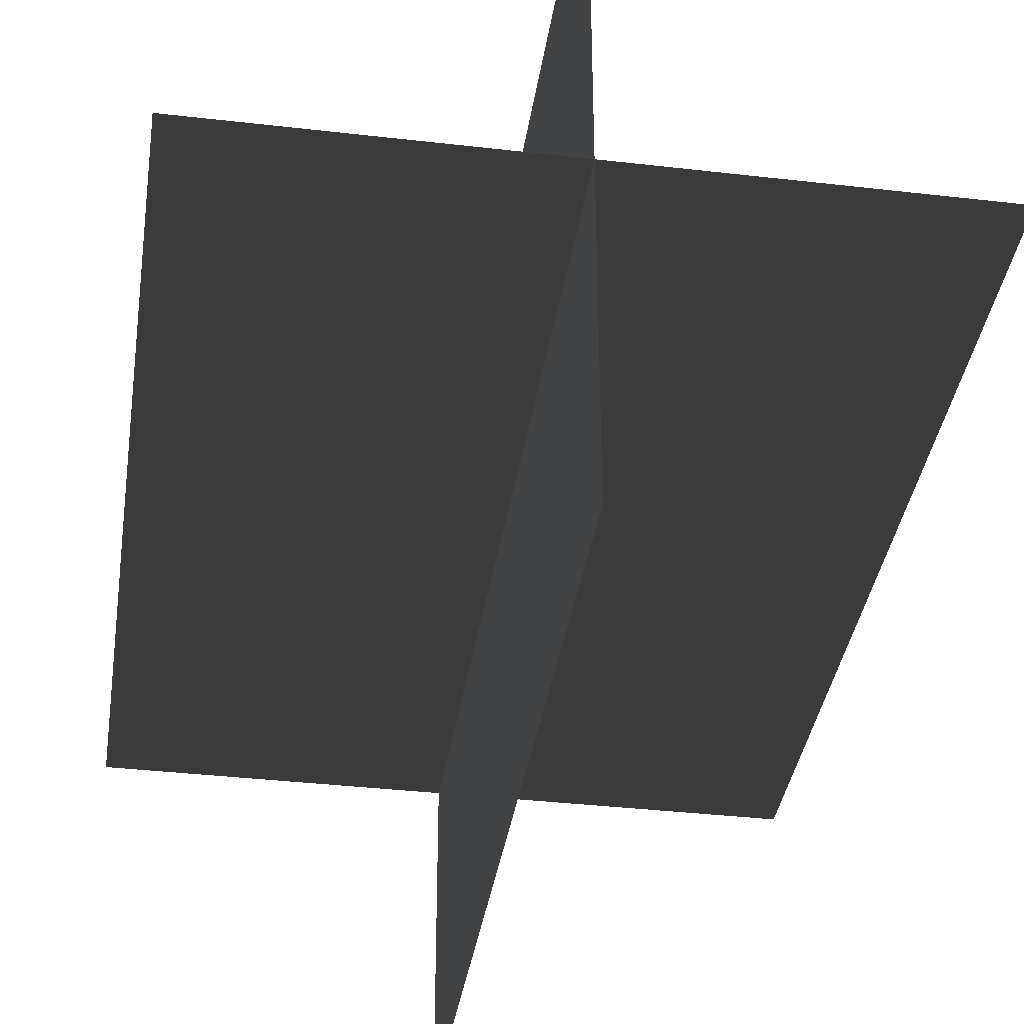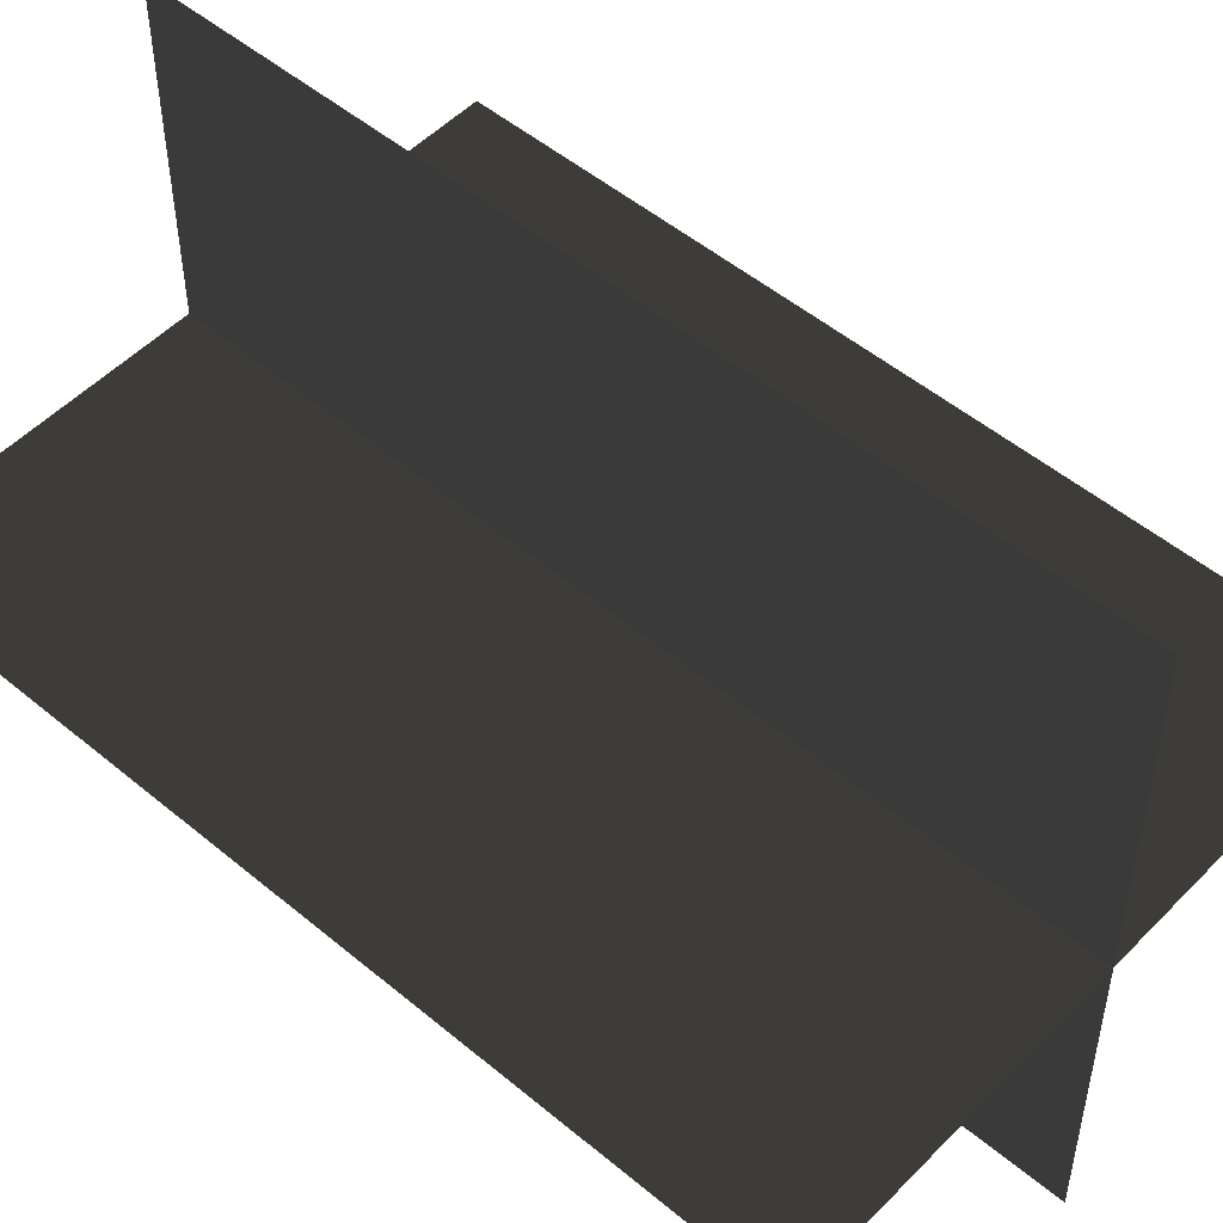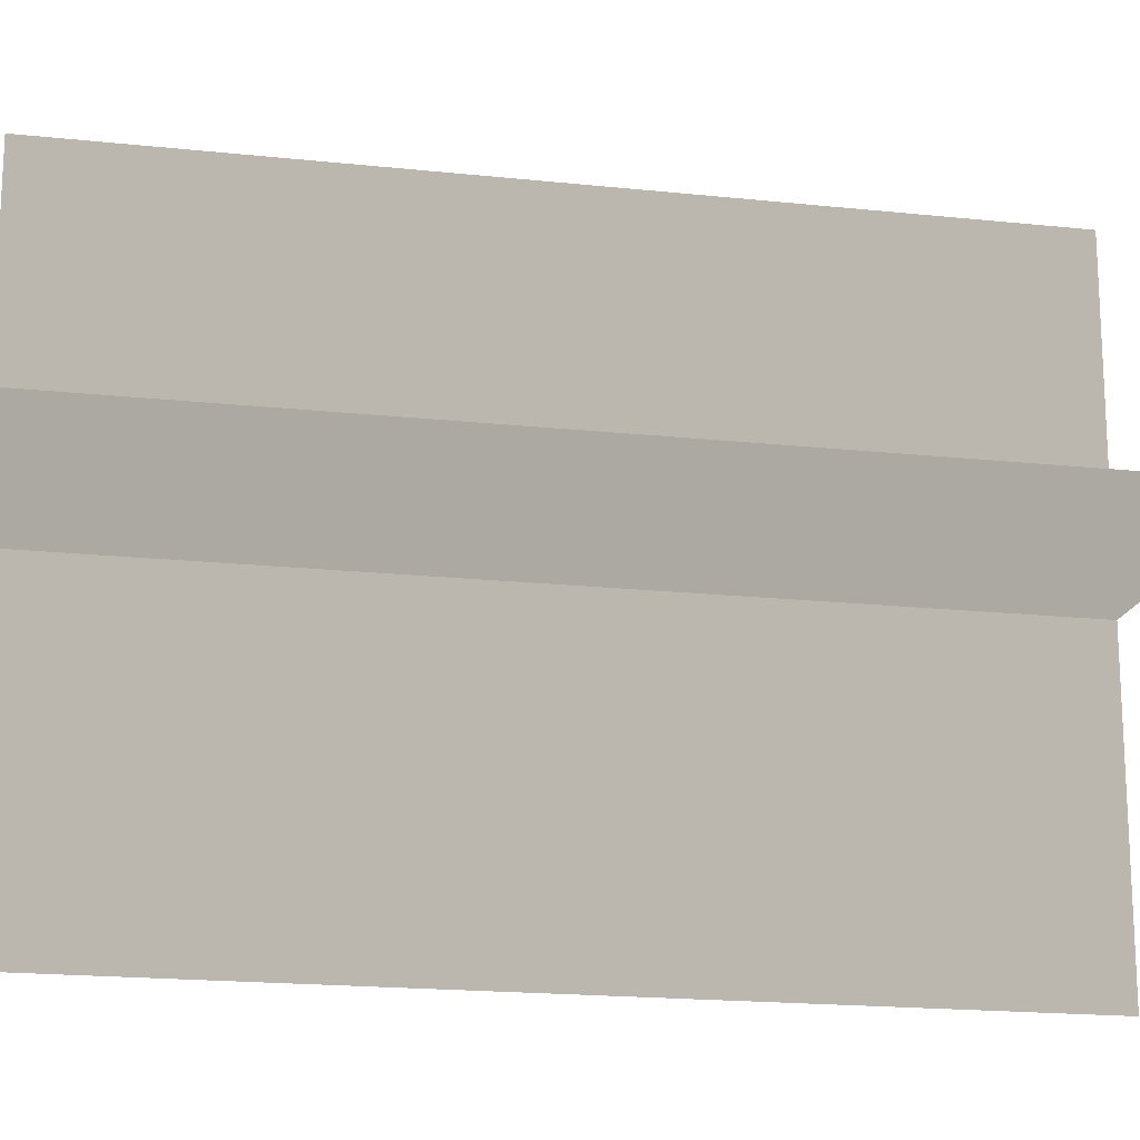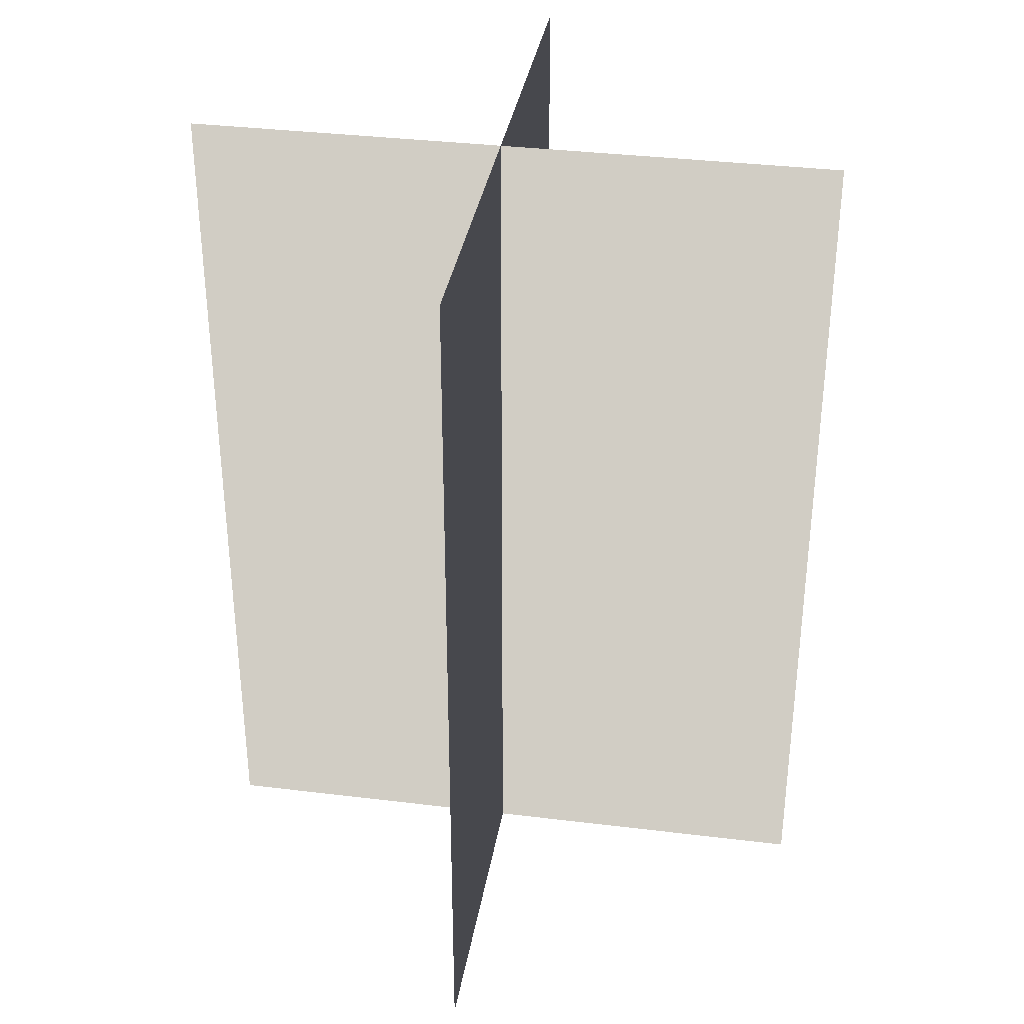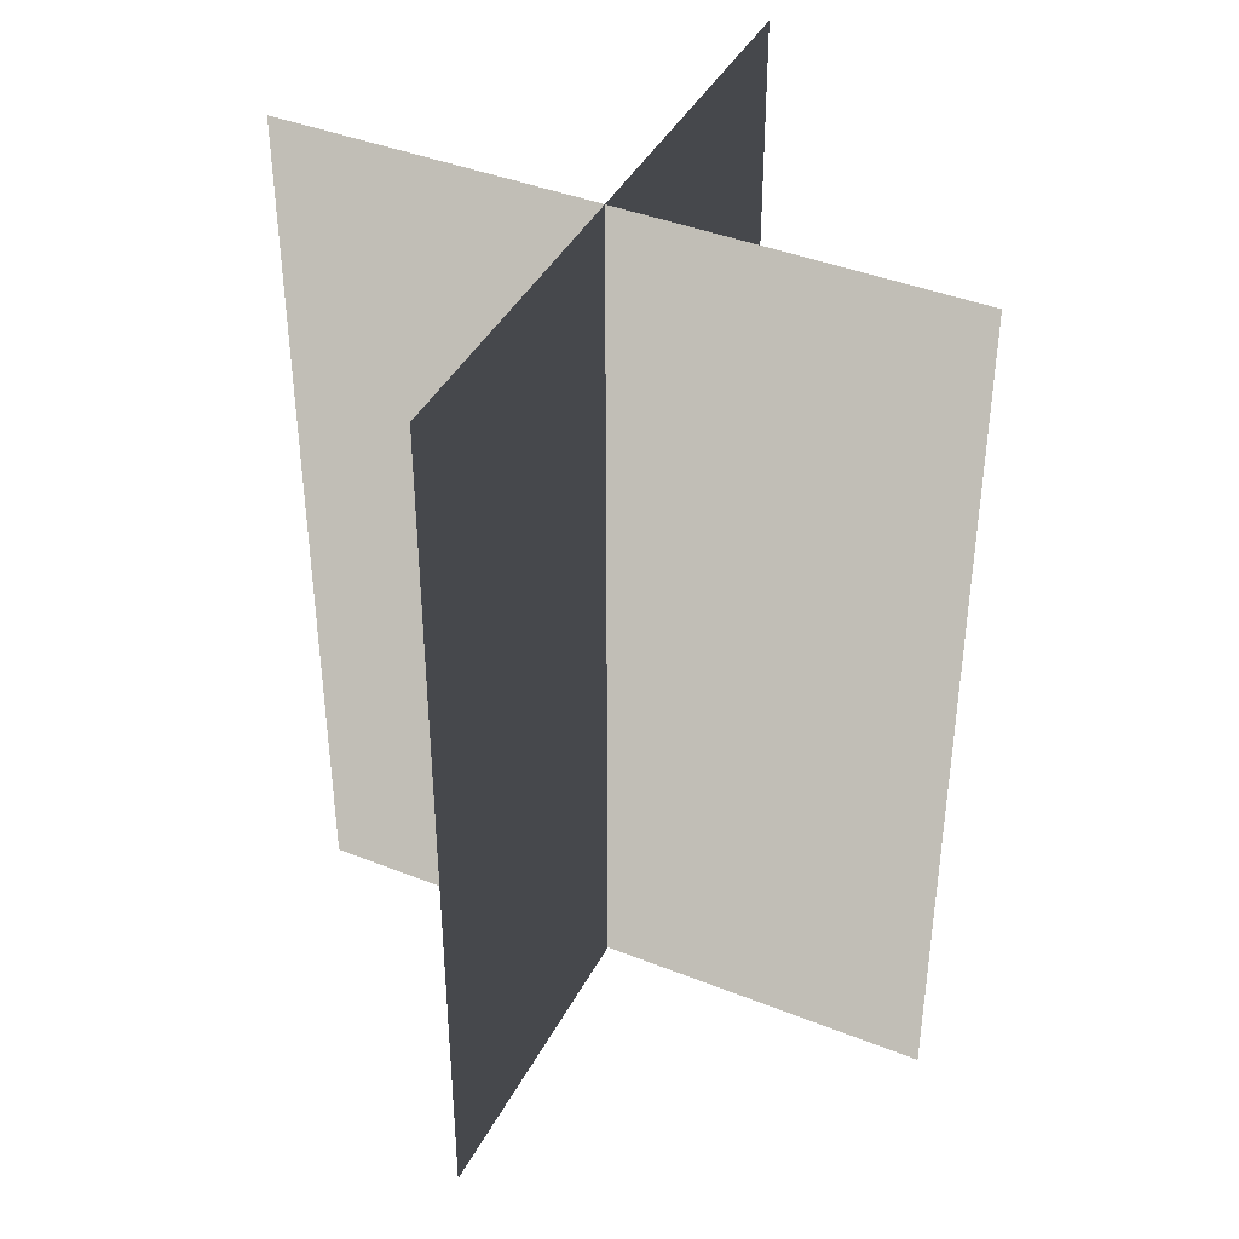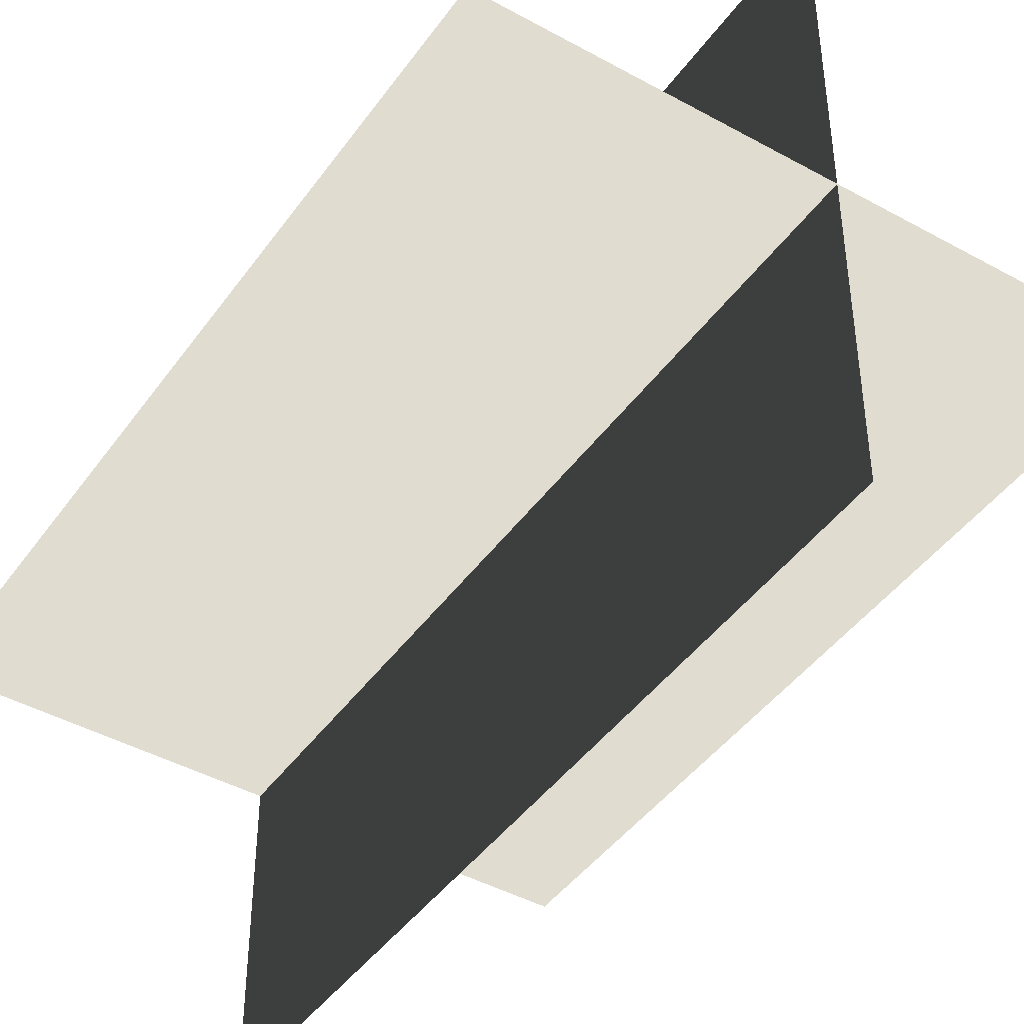
<metadata>
{"format":"obj","ext":"obj","renderer":"f3d","projection":"perspective","resolution":1024,"background":"white","views":[{"elev":-37.1,"azim":171.5,"up":"+Y"},{"elev":51.3,"azim":-47.8,"up":"+Y"},{"elev":-18.1,"azim":-101.8,"up":"+Y"},{"elev":35.0,"azim":99.3,"up":"+Z"},{"elev":41.3,"azim":115.8,"up":"+Z"},{"elev":-43.9,"azim":-33.0,"up":"+Y"}]}
</metadata>
<code>
v 0.1617 -0.009192 1.738e-06
v 0.1617 -0.009192 0.4323
v -0.1562 -0.009192 0.4323
v -0.1562 -0.009192 1.738e-06
v 0.005385 -0.1631 1.717e-06
v 0.005385 -0.1631 0.4323
v 0.005385 0.1548 0.4323
v 0.005385 0.1548 1.759e-06
g Palm_Tree_23452_915
f 1 3 2
f 1 4 3
f 5 7 6
f 5 8 7

</code>
